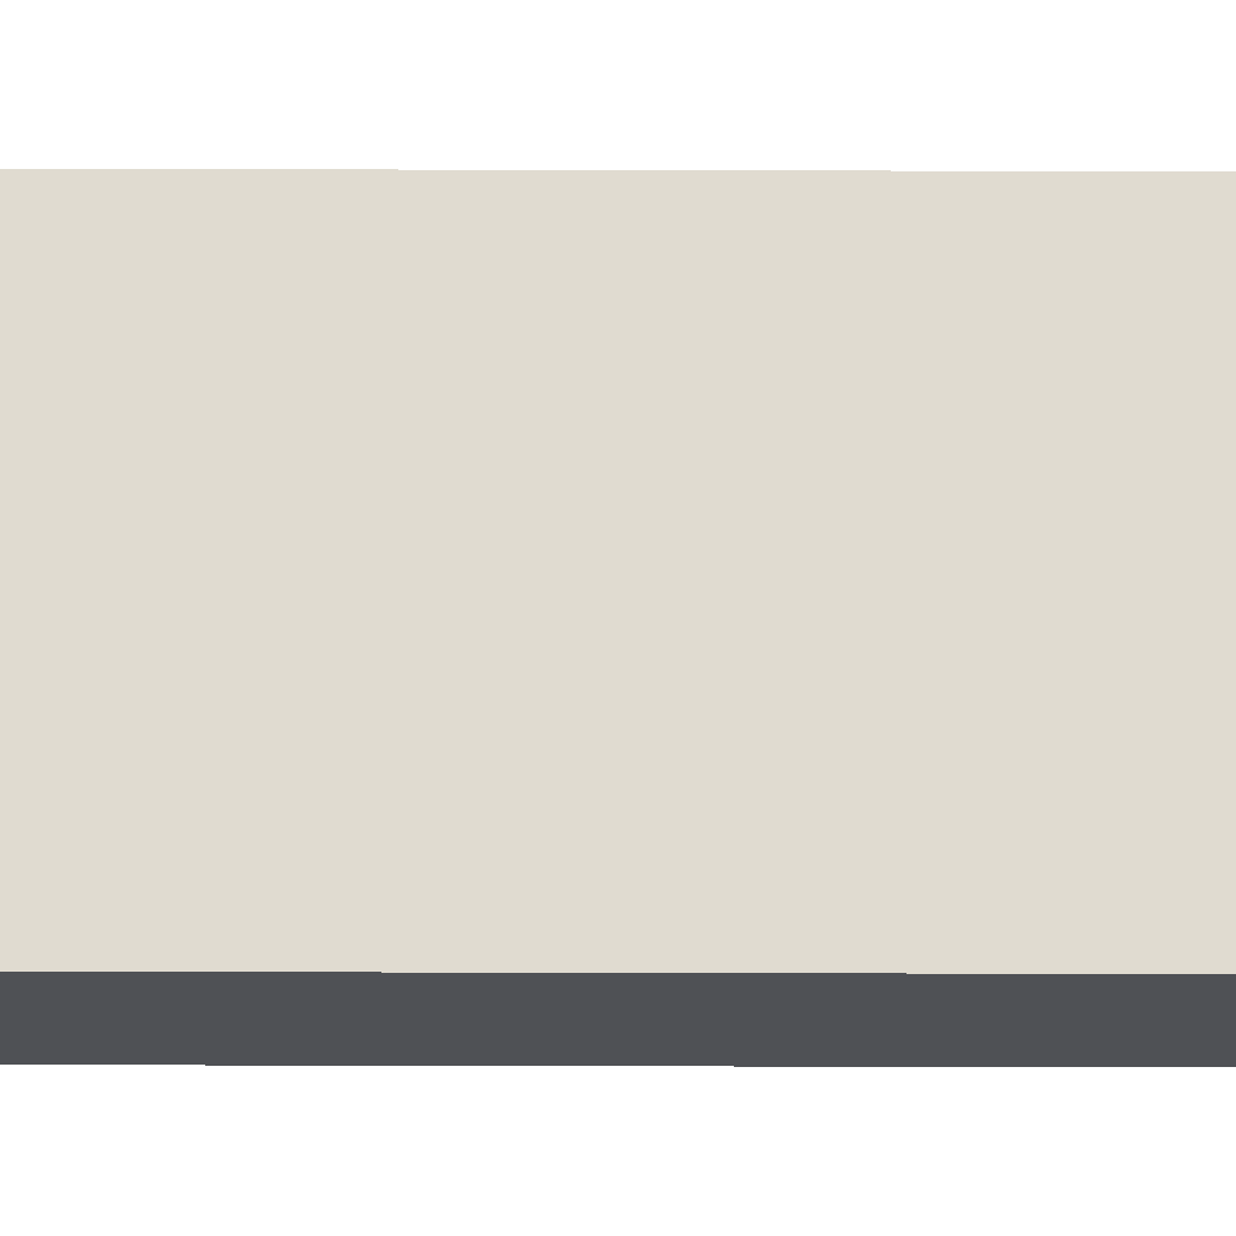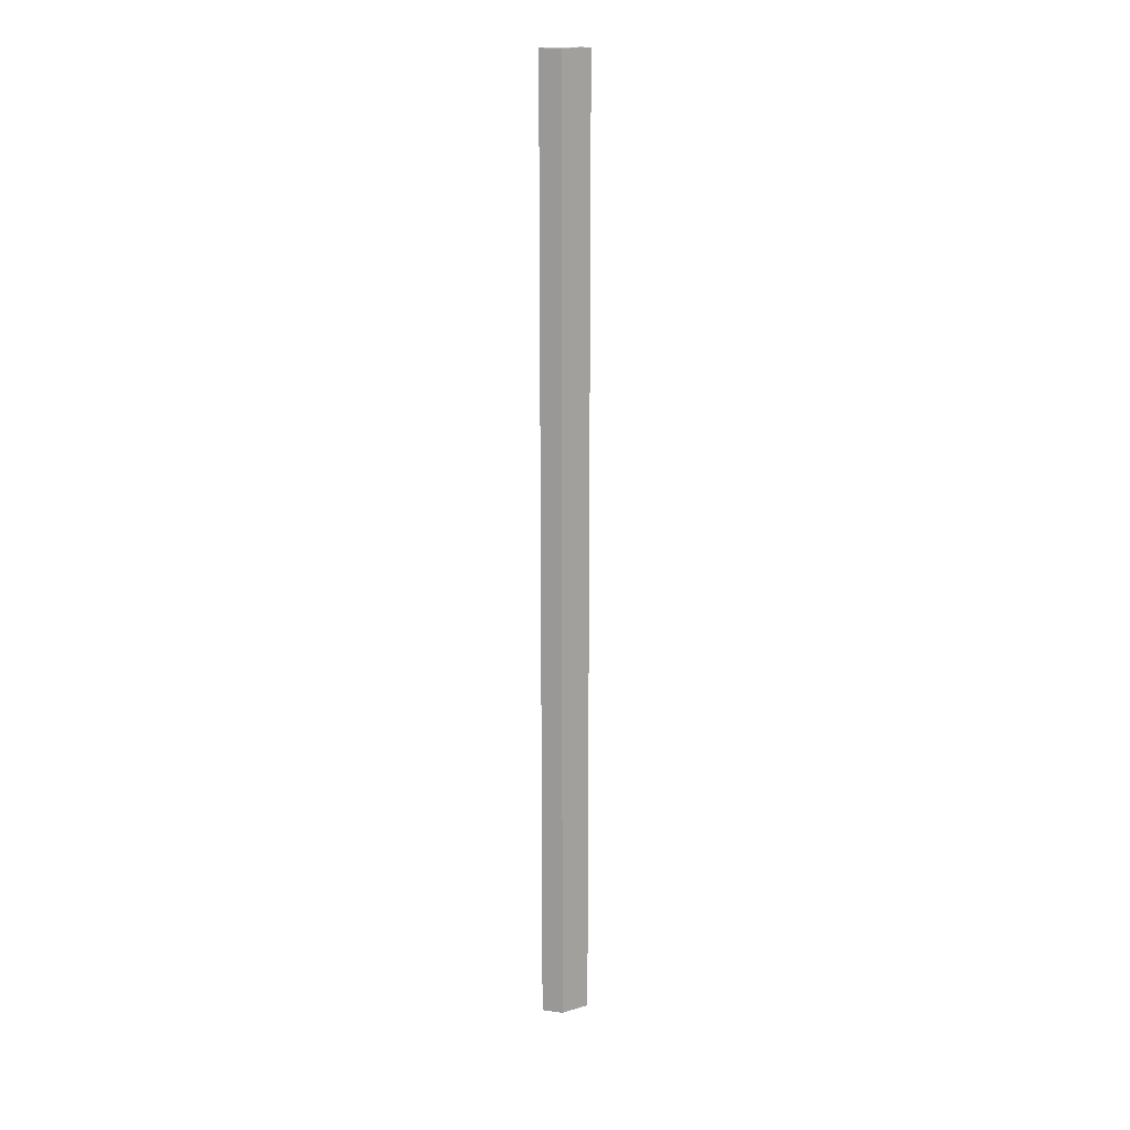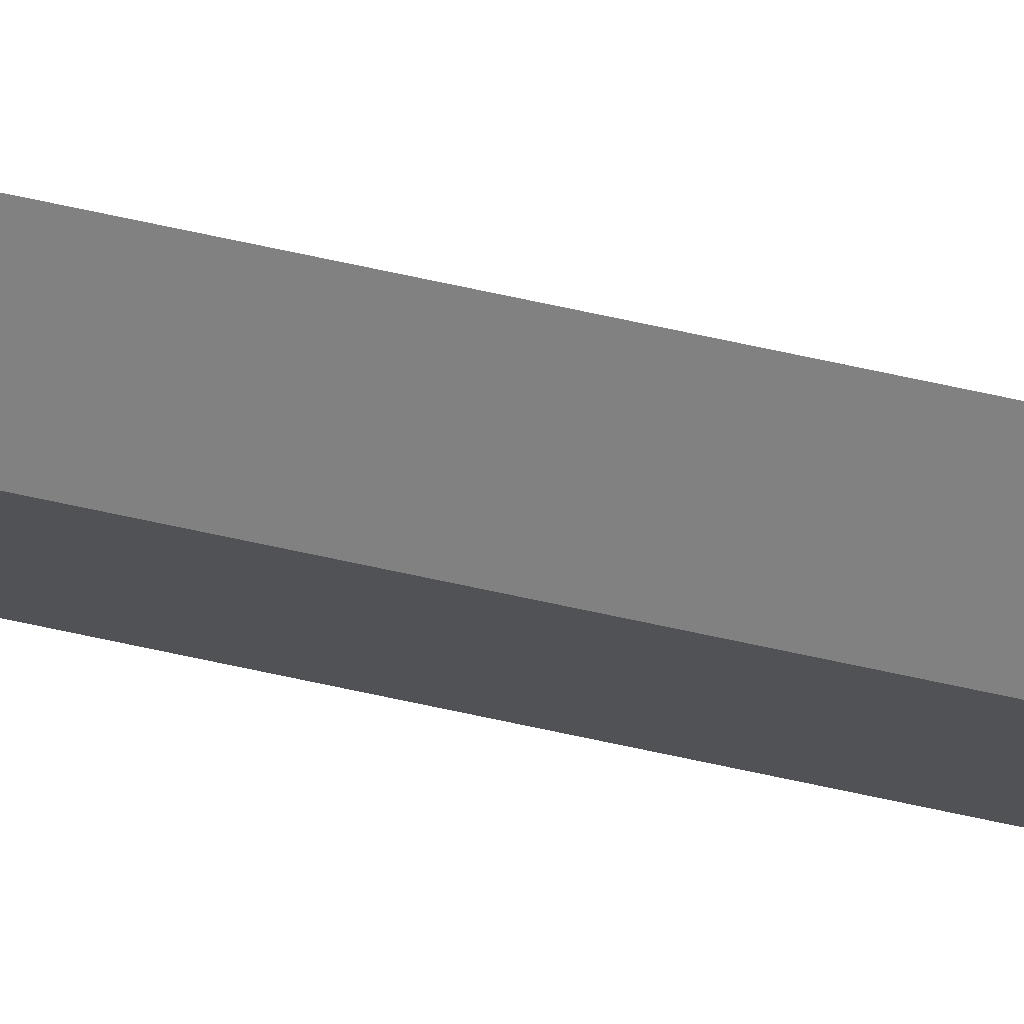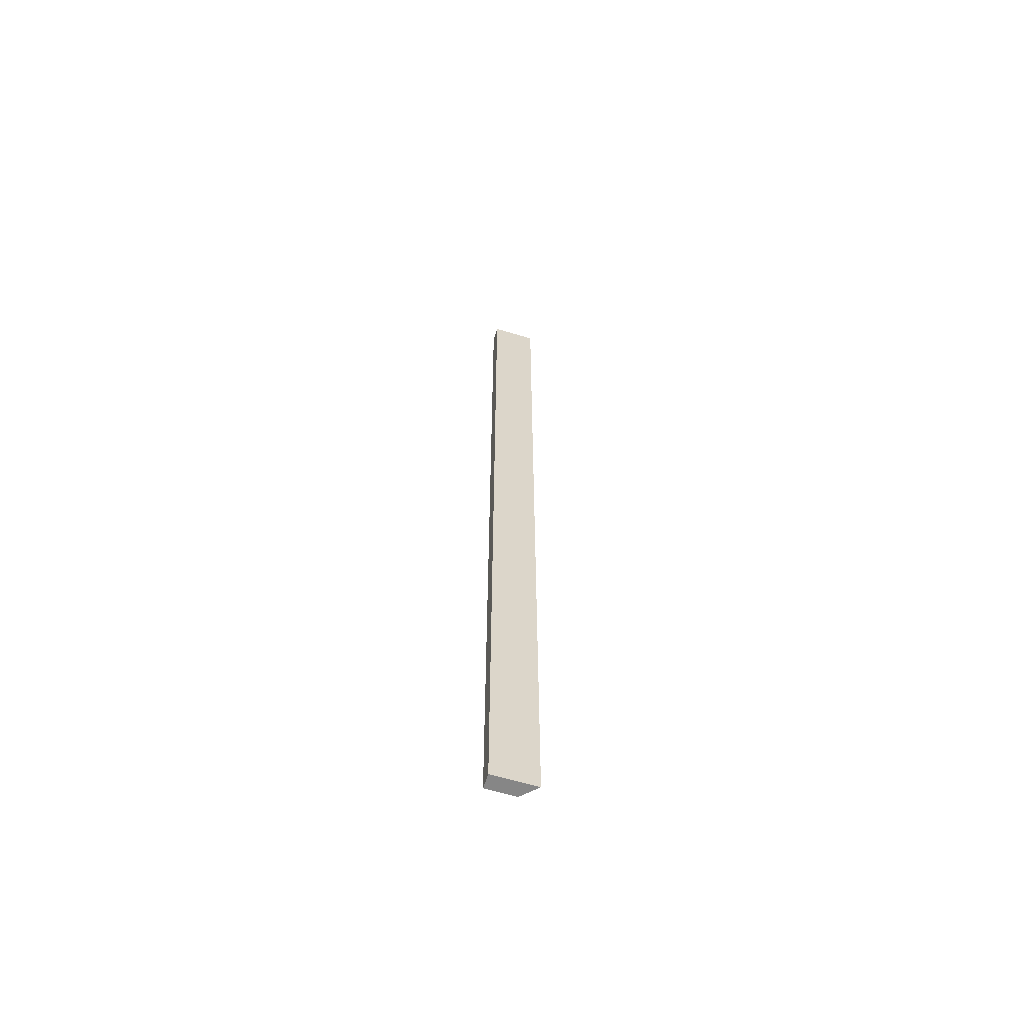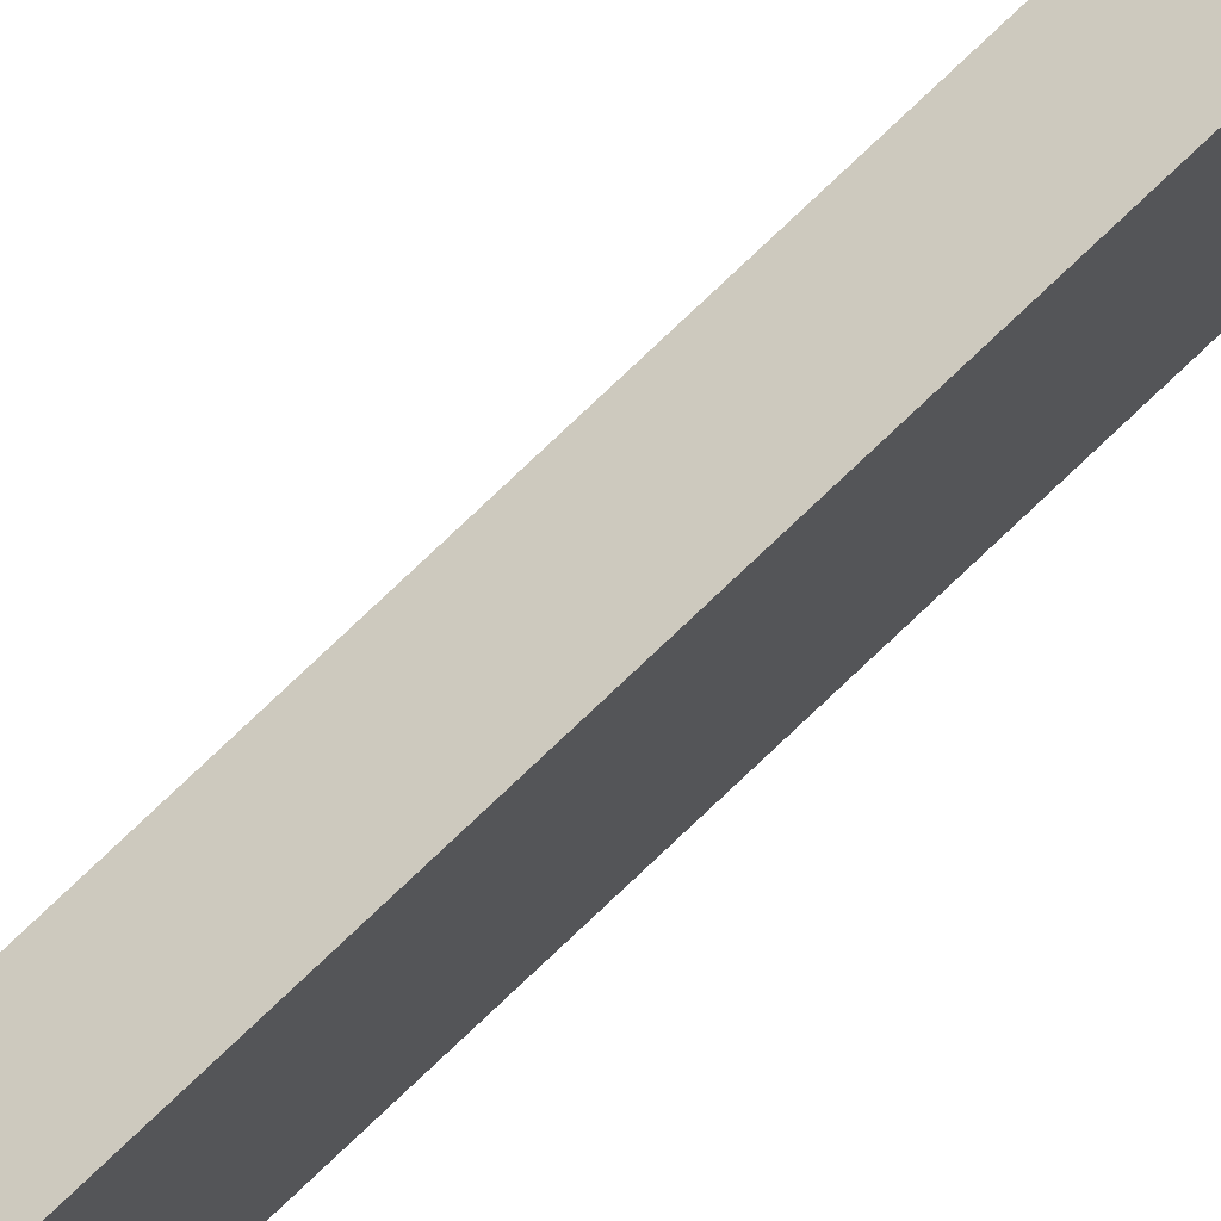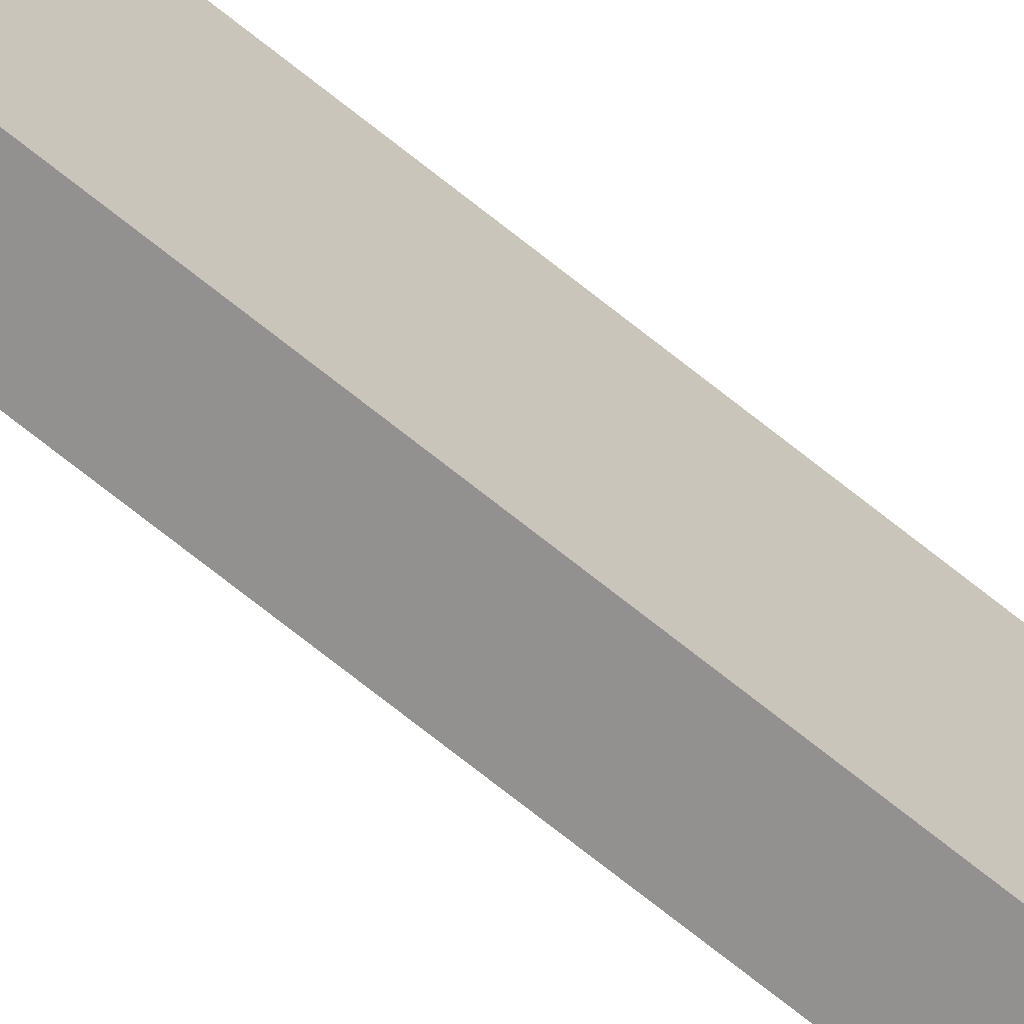
<metadata>
{"format":"obj","ext":"obj","renderer":"f3d","projection":"perspective","resolution":1024,"background":"white","views":[{"elev":-19.8,"azim":89.6,"up":"+Y"},{"elev":17.5,"azim":-120.0,"up":"+Z"},{"elev":73.9,"azim":-78.0,"up":"+Y"},{"elev":-62.0,"azim":72.9,"up":"+Z"},{"elev":75.4,"azim":46.2,"up":"+Y"},{"elev":-66.1,"azim":50.3,"up":"+Y"}]}
</metadata>
<code>
o trim_lights
g trim_lights
v 0 0 16
v -0.25 0 16
v 0 0.75 16
v -0.25 0.5 16
v -0.25 0 0
v -0.25 0.5 0
v 0 0 0
v 0 0.75 0
f 3 4 2 1
f 4 6 5 2
f 6 8 7 5
f 8 3 1 7
f 8 6 4 3
f 1 2 5 7

</code>
